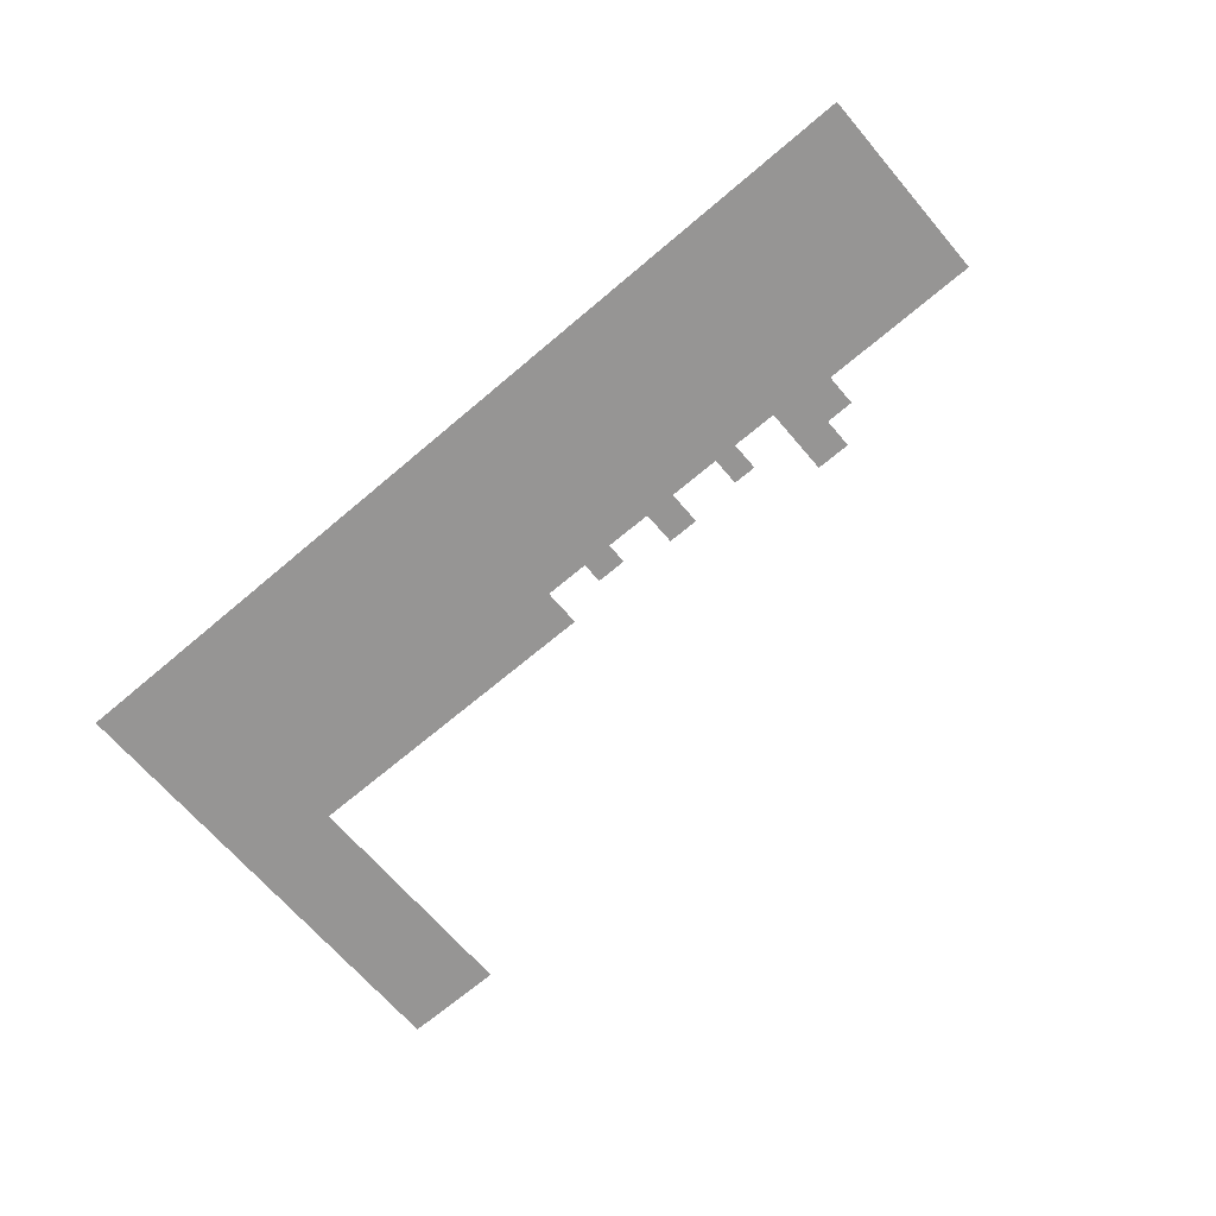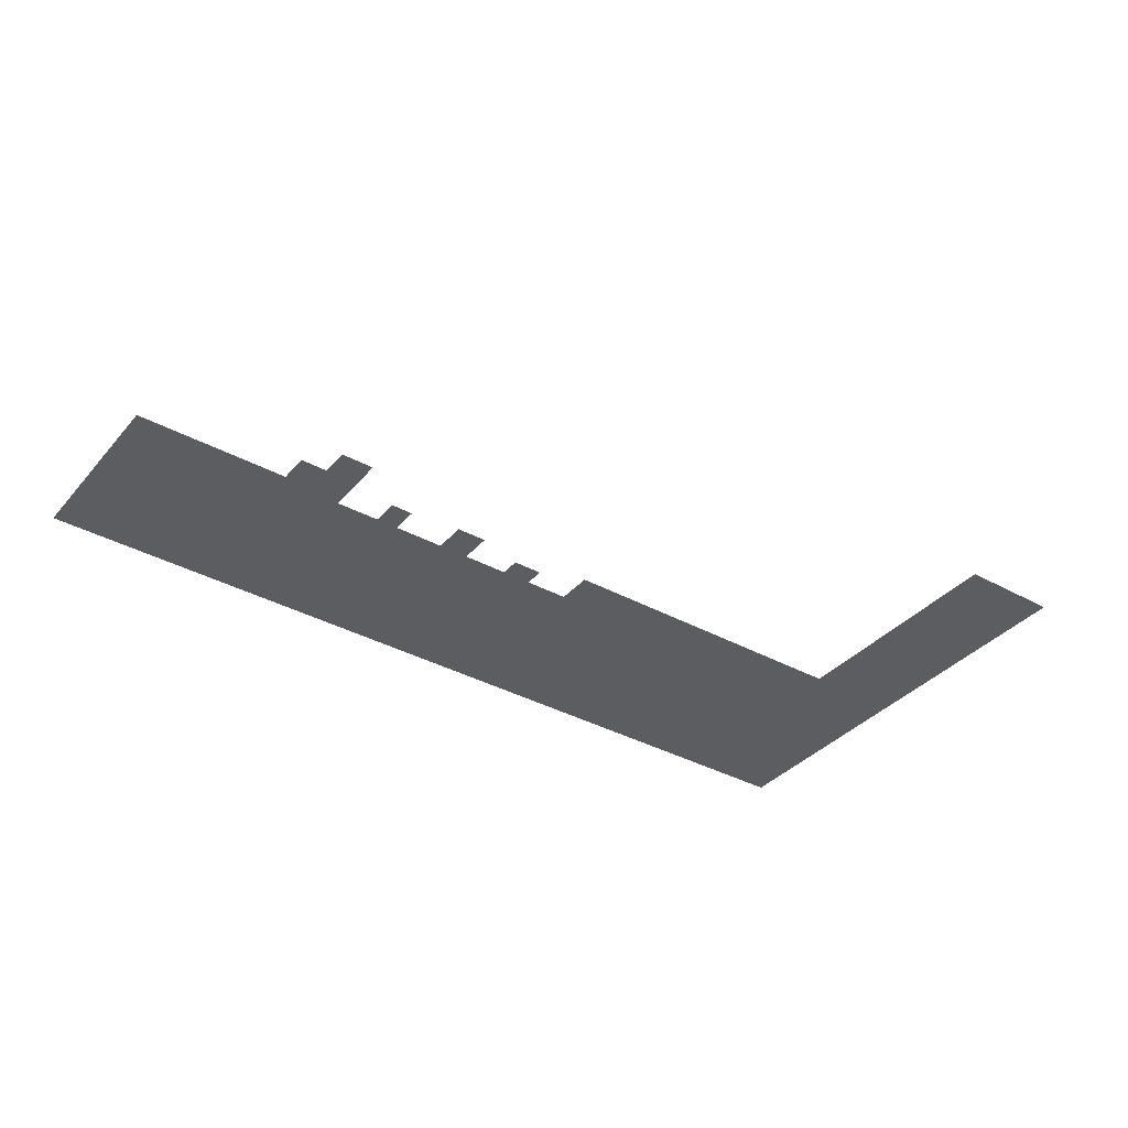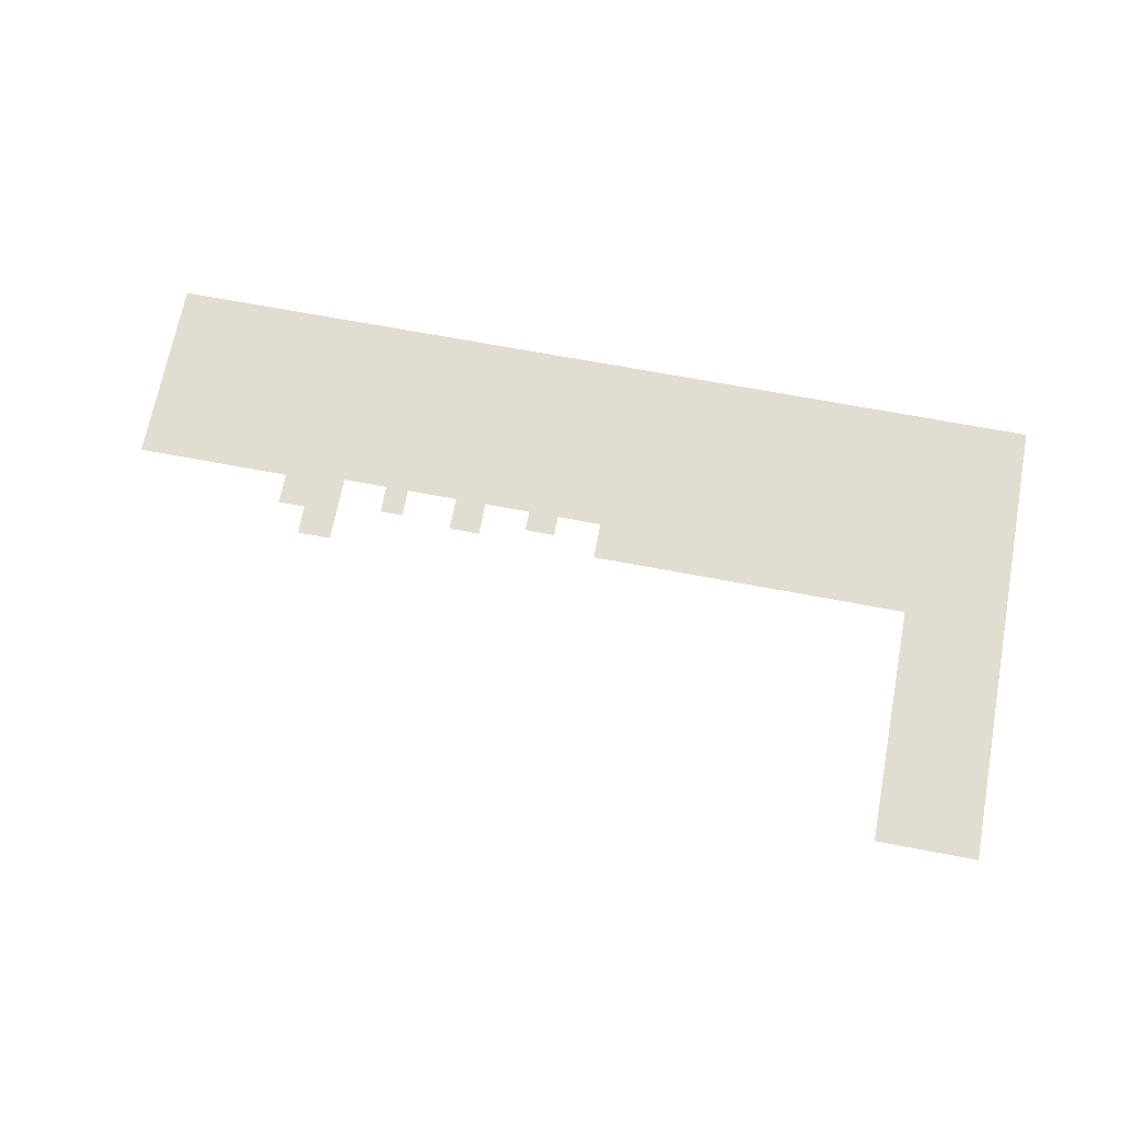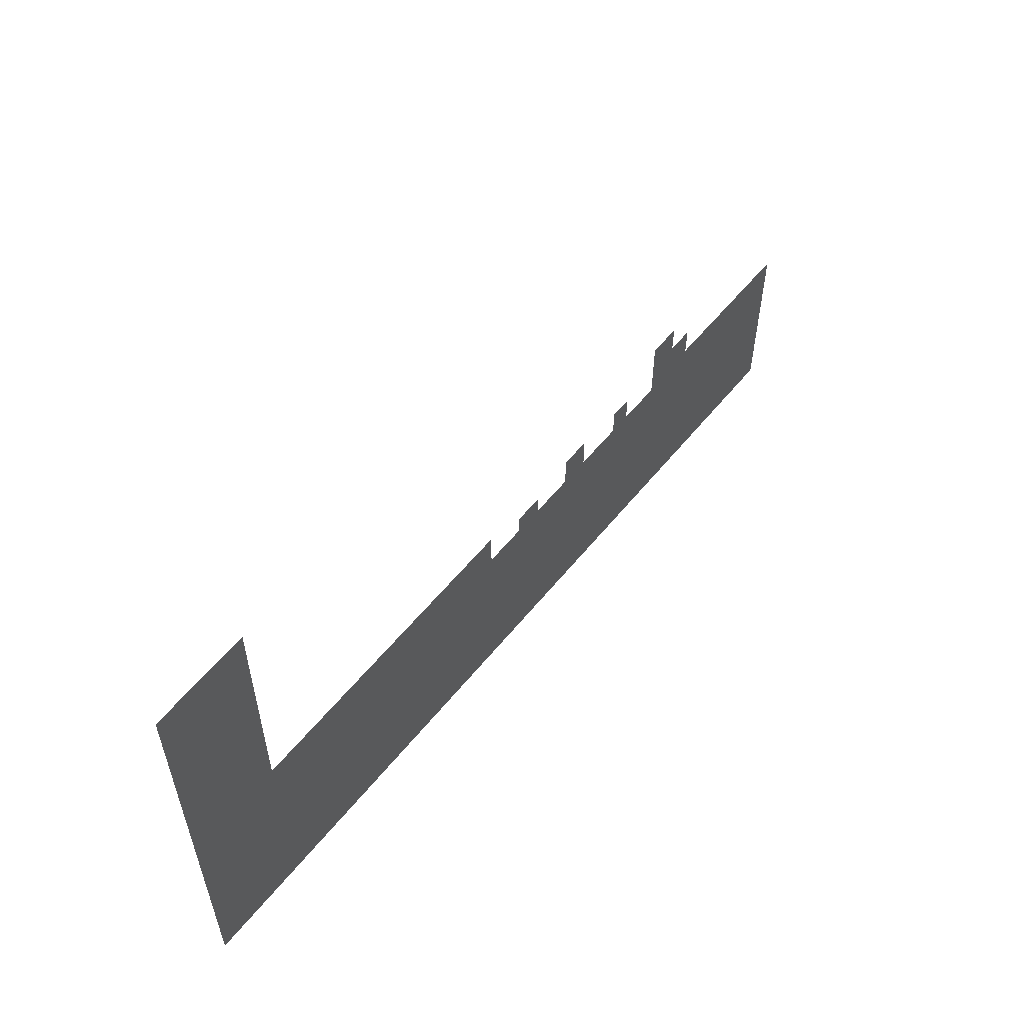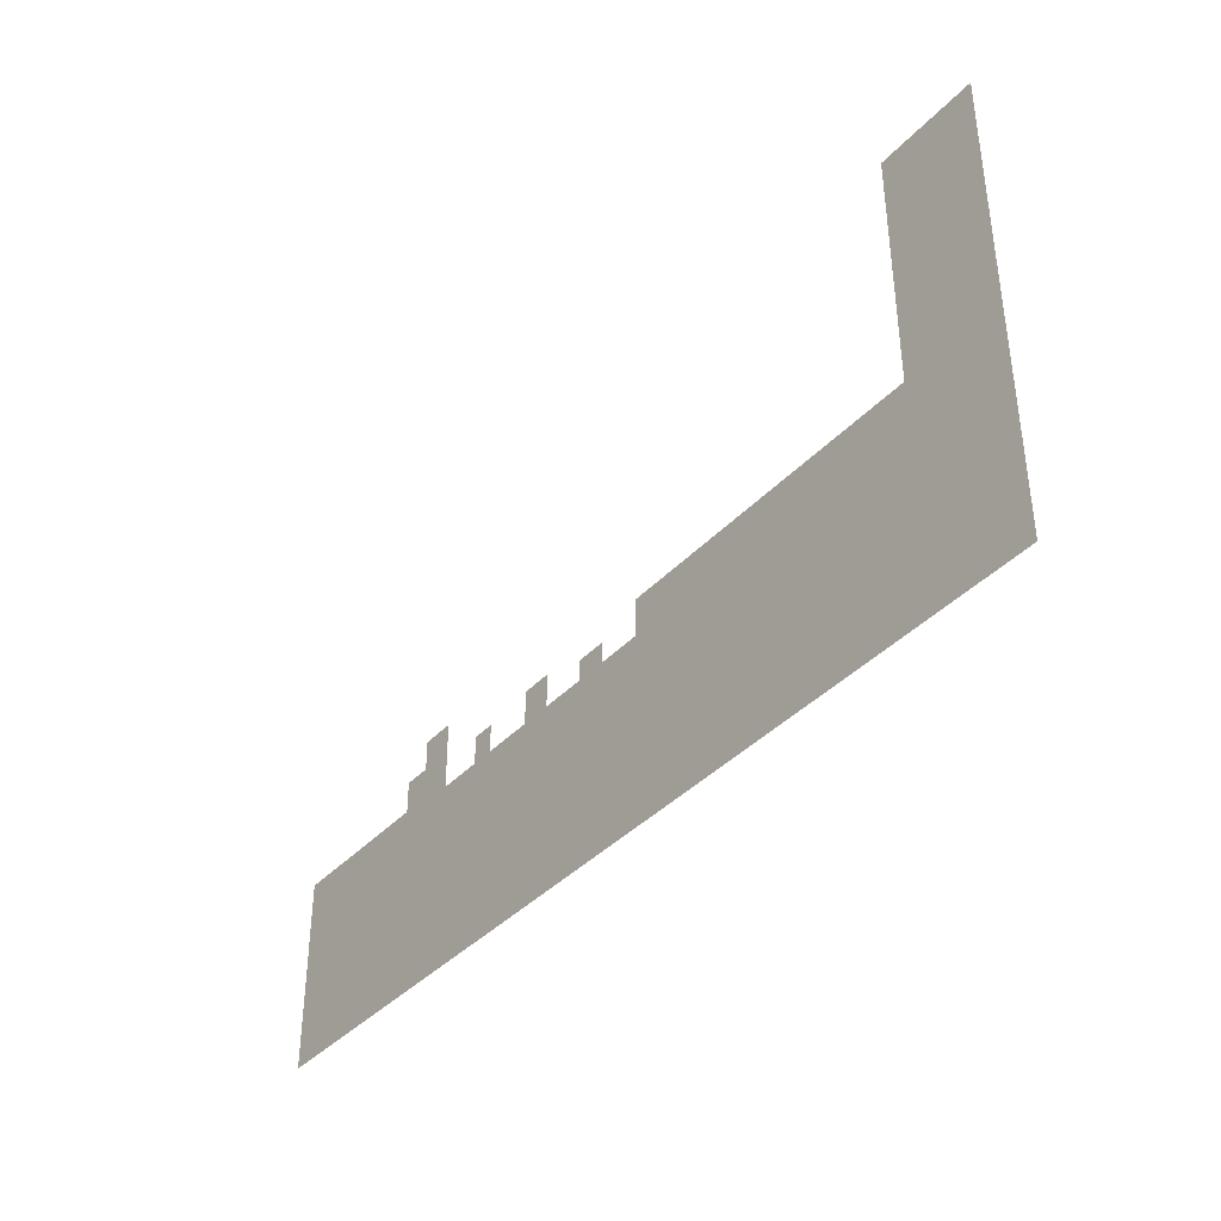
<metadata>
{"format":"obj","ext":"obj","renderer":"f3d","projection":"perspective","resolution":1024,"background":"white","views":[{"elev":-67.5,"azim":40.5,"up":"+Z"},{"elev":-36.7,"azim":144.6,"up":"+Z"},{"elev":68.9,"azim":-169.3,"up":"+Z"},{"elev":56.0,"azim":-51.8,"up":"+Y"},{"elev":-38.5,"azim":-127.4,"up":"+Y"}]}
</metadata>
<code>
v -171.7 -21.68 0.05
v -171.7 6.315 0.05
v -194.8 6.315 0.05
v -203.8 5.41 0.05
v -210.5 5.41 0.05
v -213.8 5.41 0.05
v -213.8 9.562 0.05
v -210.5 9.562 0.05
v -221.4 5.4 0.05
v -226 5.41 0.05
v -232.8 5.391 0.05
v -237.3 5.391 0.05
v -306.3 -21.68 0.05
v -243.9 5.41 0.05
v -291.3 10.91 0.05
v -243.9 10.91 0.05
v -306.3 46.38 0.05
v -291.3 46.38 0.05
v -237.3 8.463 0.05
v -232.8 8.463 0.05
v -221.4 10.37 0.05
v -226 10.37 0.05
v -198.8 10.91 0.05
v -194.8 10.91 0.05
v -203.8 15.29 0.05
v -198.8 15.29 0.05
g Terrain_1601_4
f 1 3 2
f 1 4 3
f 1 5 4
f 5 1 6
f 6 7 5
f 5 7 8
f 1 9 6
f 1 10 9
f 1 11 10
f 1 12 11
f 1 13 12
f 13 14 12
f 14 13 15
f 14 15 16
f 13 17 15
f 15 17 18
f 12 19 11
f 11 19 20
f 10 21 9
f 22 21 10
f 3 4 23
f 3 23 24
f 23 4 25
f 26 23 25

</code>
